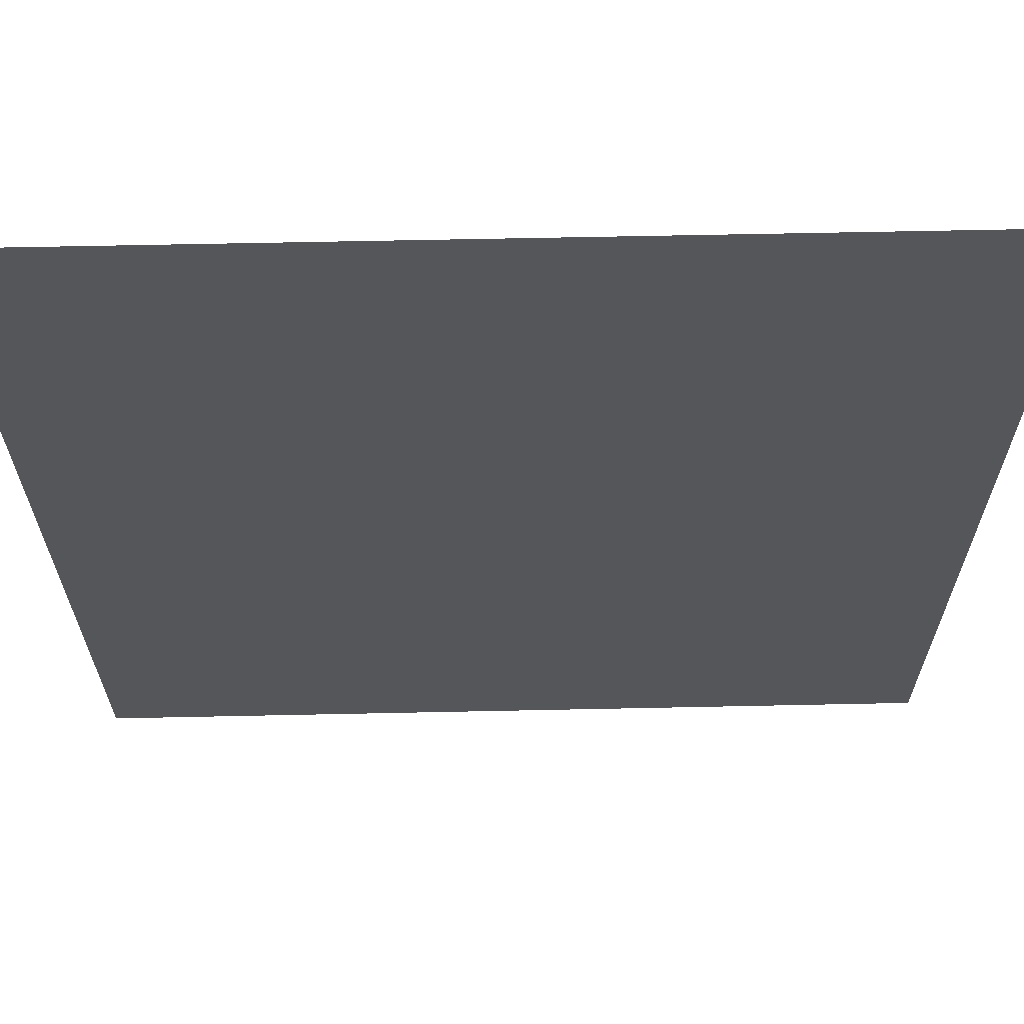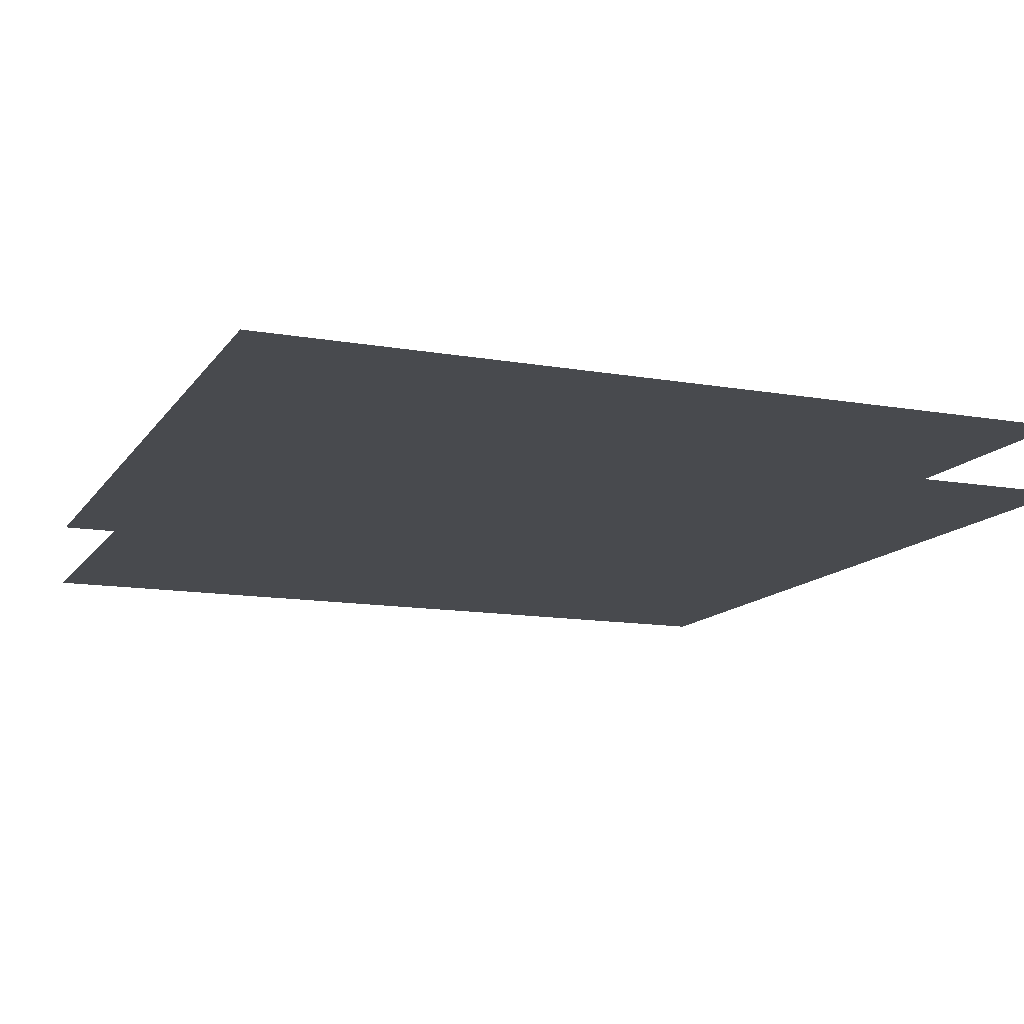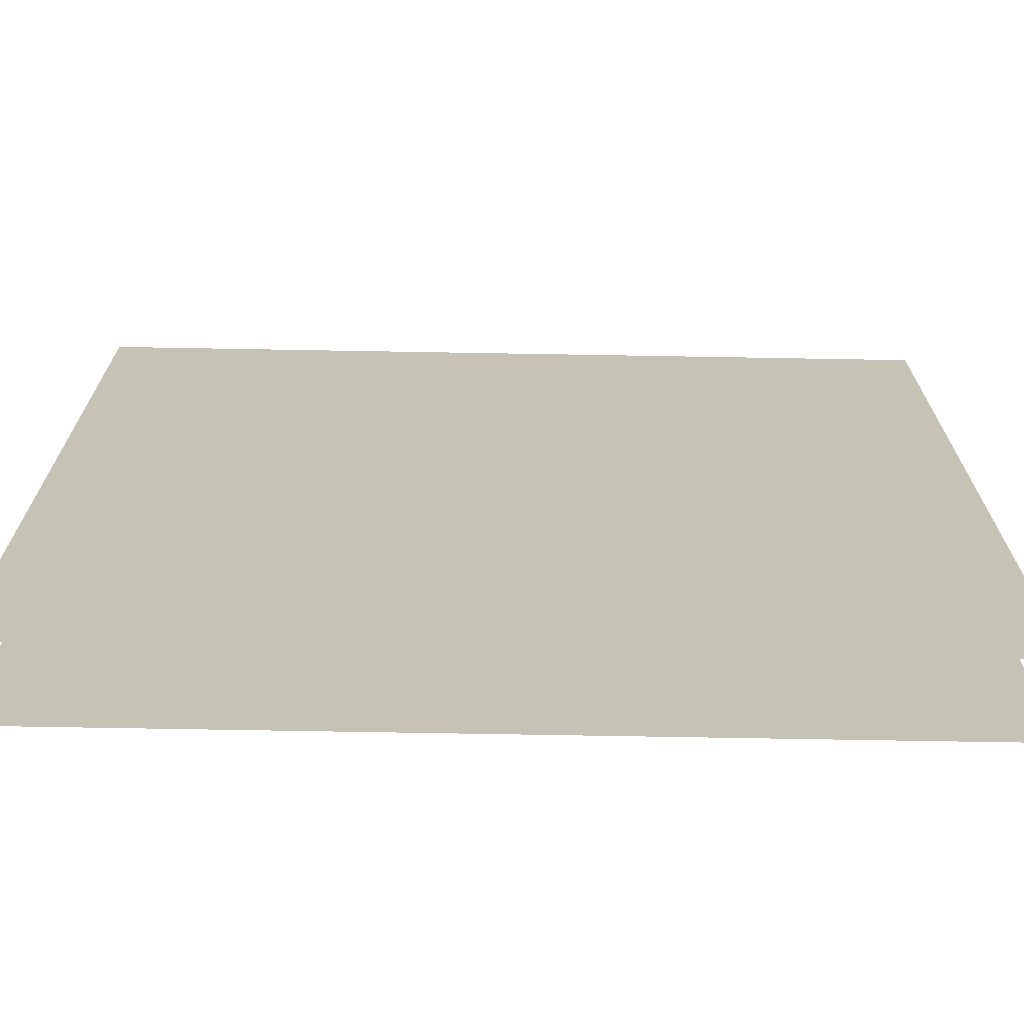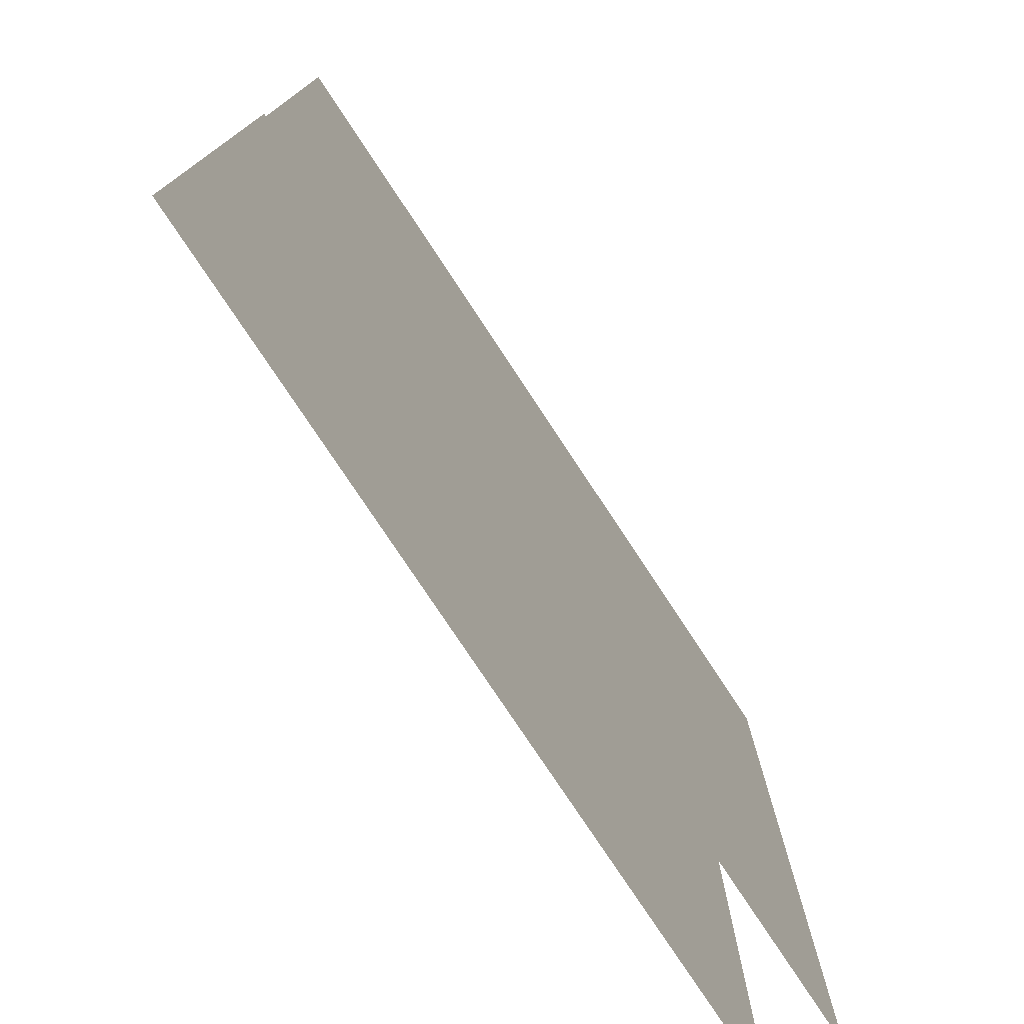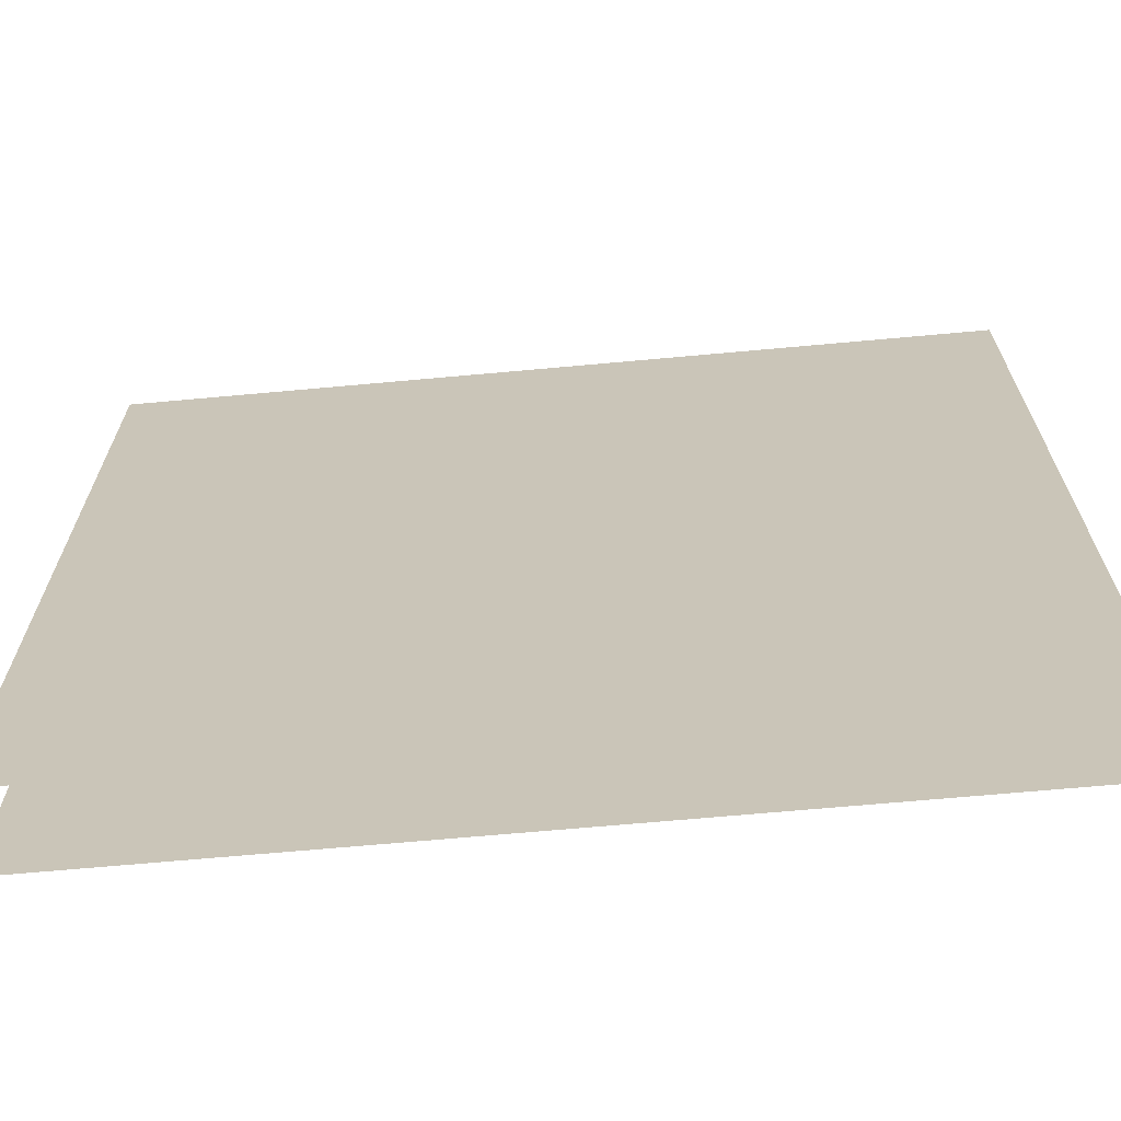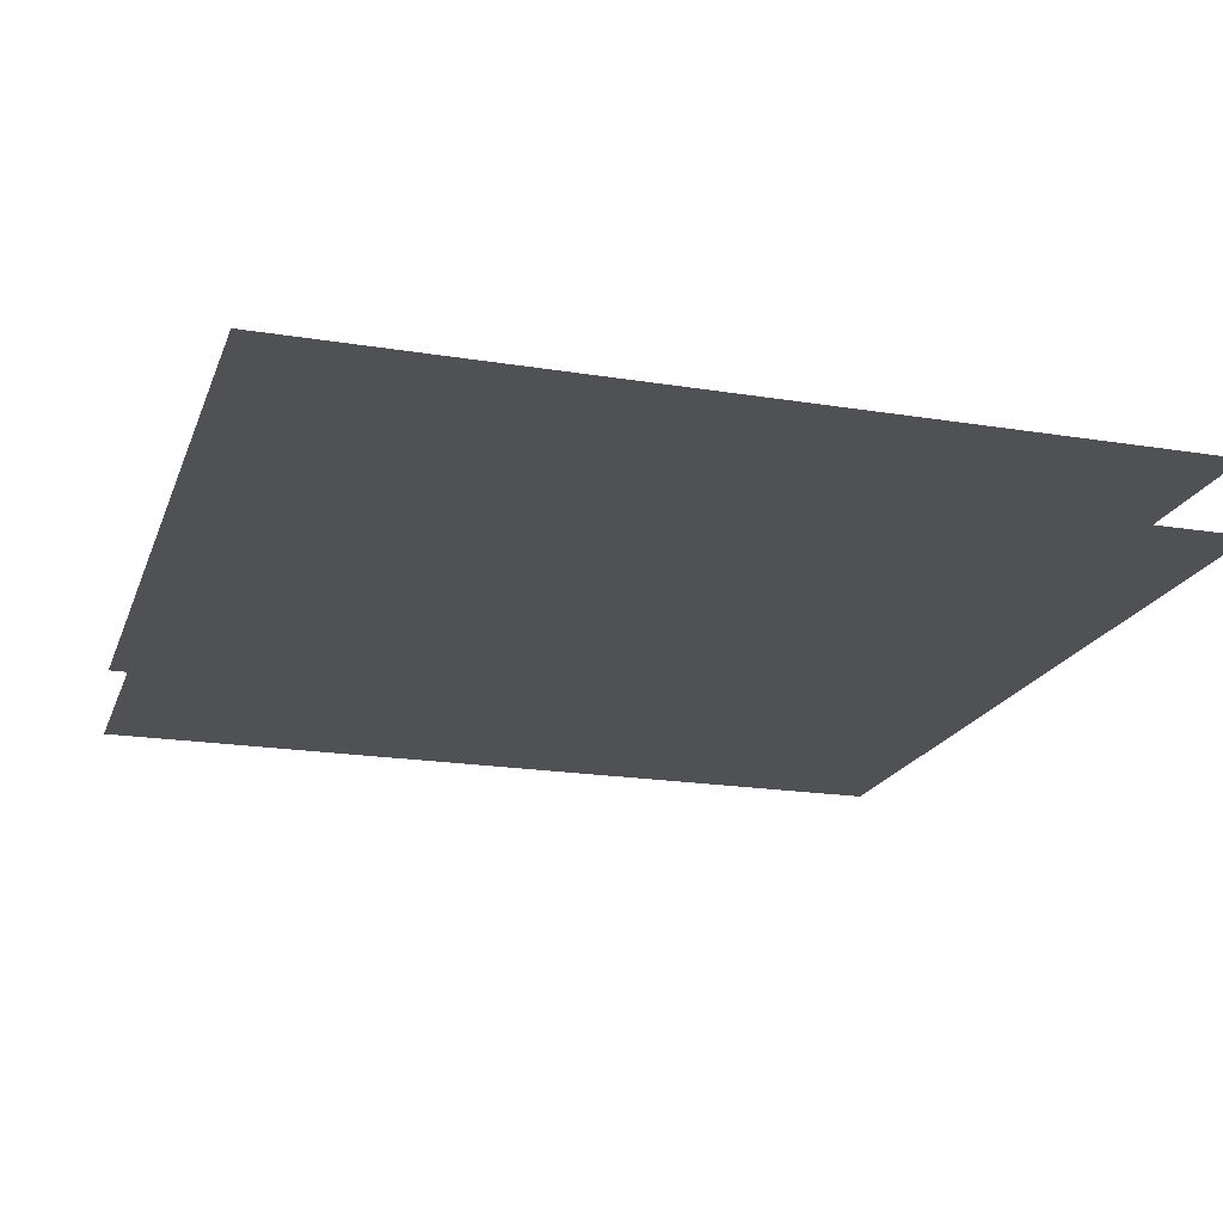
<metadata>
{"format":"obj","ext":"obj","renderer":"f3d","projection":"perspective","resolution":1024,"background":"white","views":[{"elev":64.7,"azim":-1.2,"up":"+Y"},{"elev":-13.0,"azim":-21.9,"up":"+Z"},{"elev":-71.0,"azim":-1.0,"up":"+Y"},{"elev":-77.0,"azim":-56.6,"up":"+Y"},{"elev":-68.2,"azim":5.2,"up":"+Y"},{"elev":-19.6,"azim":73.1,"up":"+Z"}]}
</metadata>
<code>
o Cube
v 1 1 -0.08218
v 1 -1 -0.08218
v 1 1 0.08218
v 1 -1 0.08218
v -1 1 -0.08218
v -1 -1 -0.08218
v -1 1 0.08218
v -1 -1 0.08218
f 4 3 7 8
f 6 5 1 2

</code>
